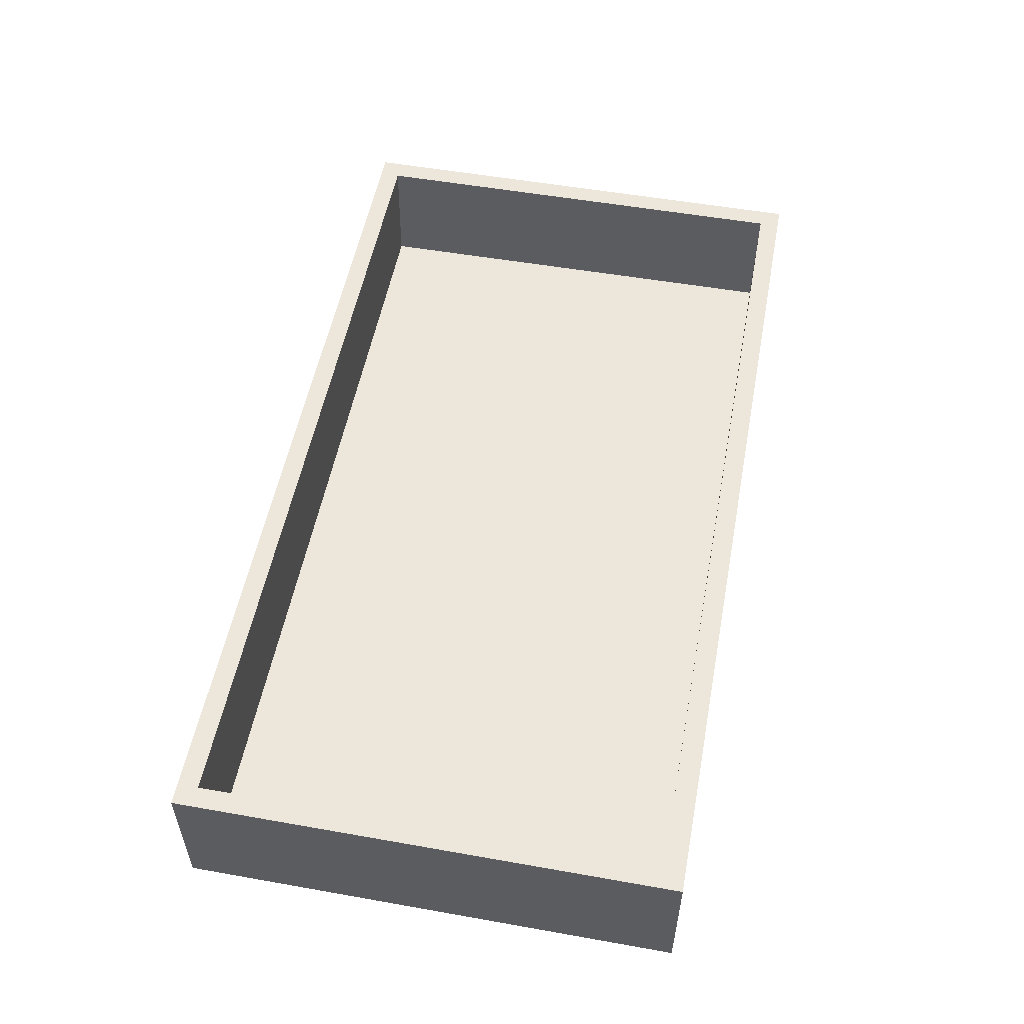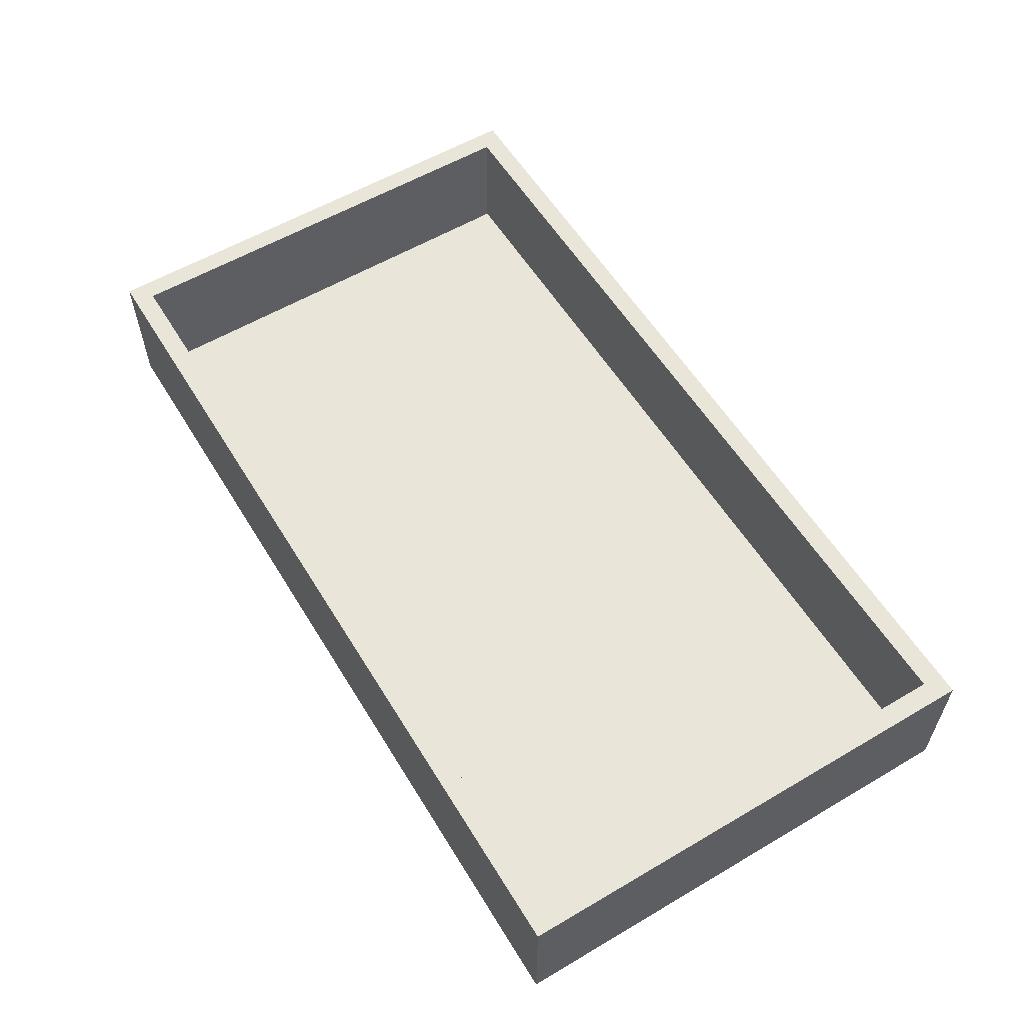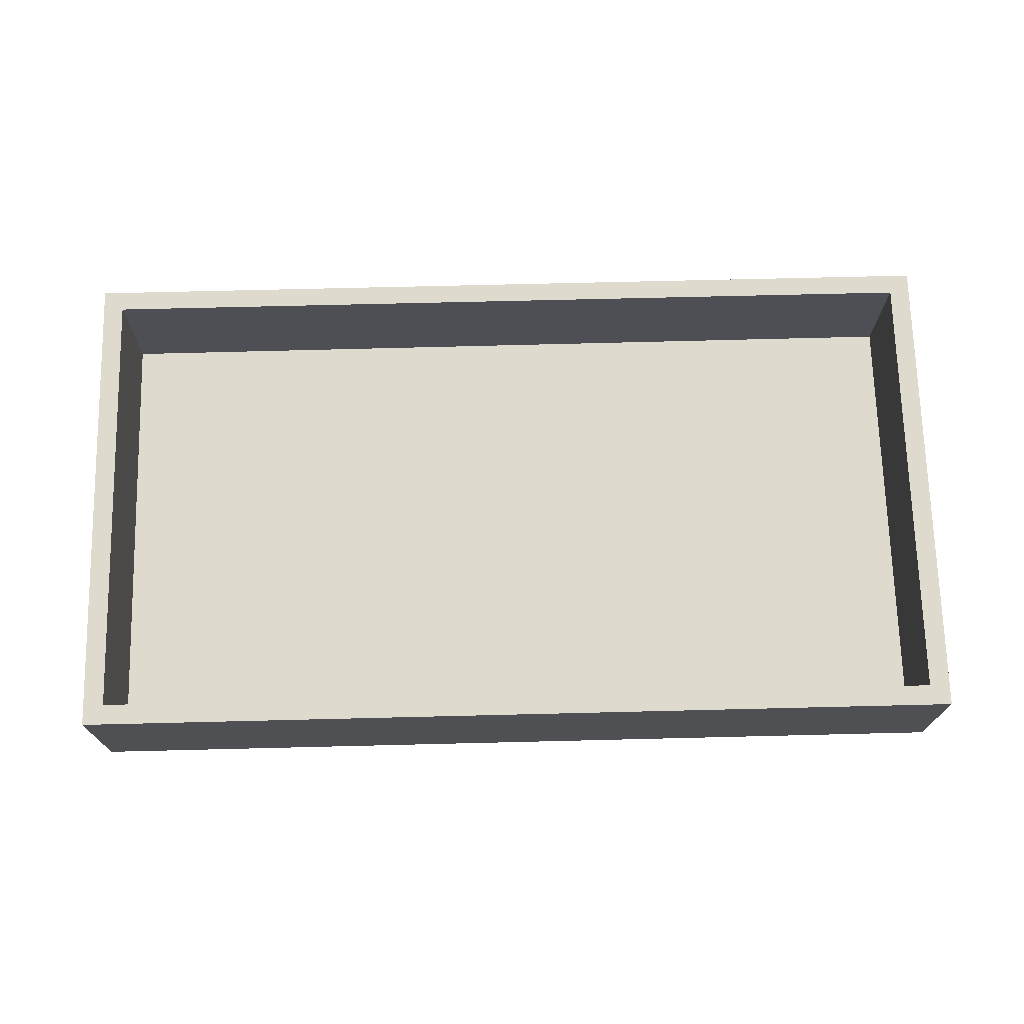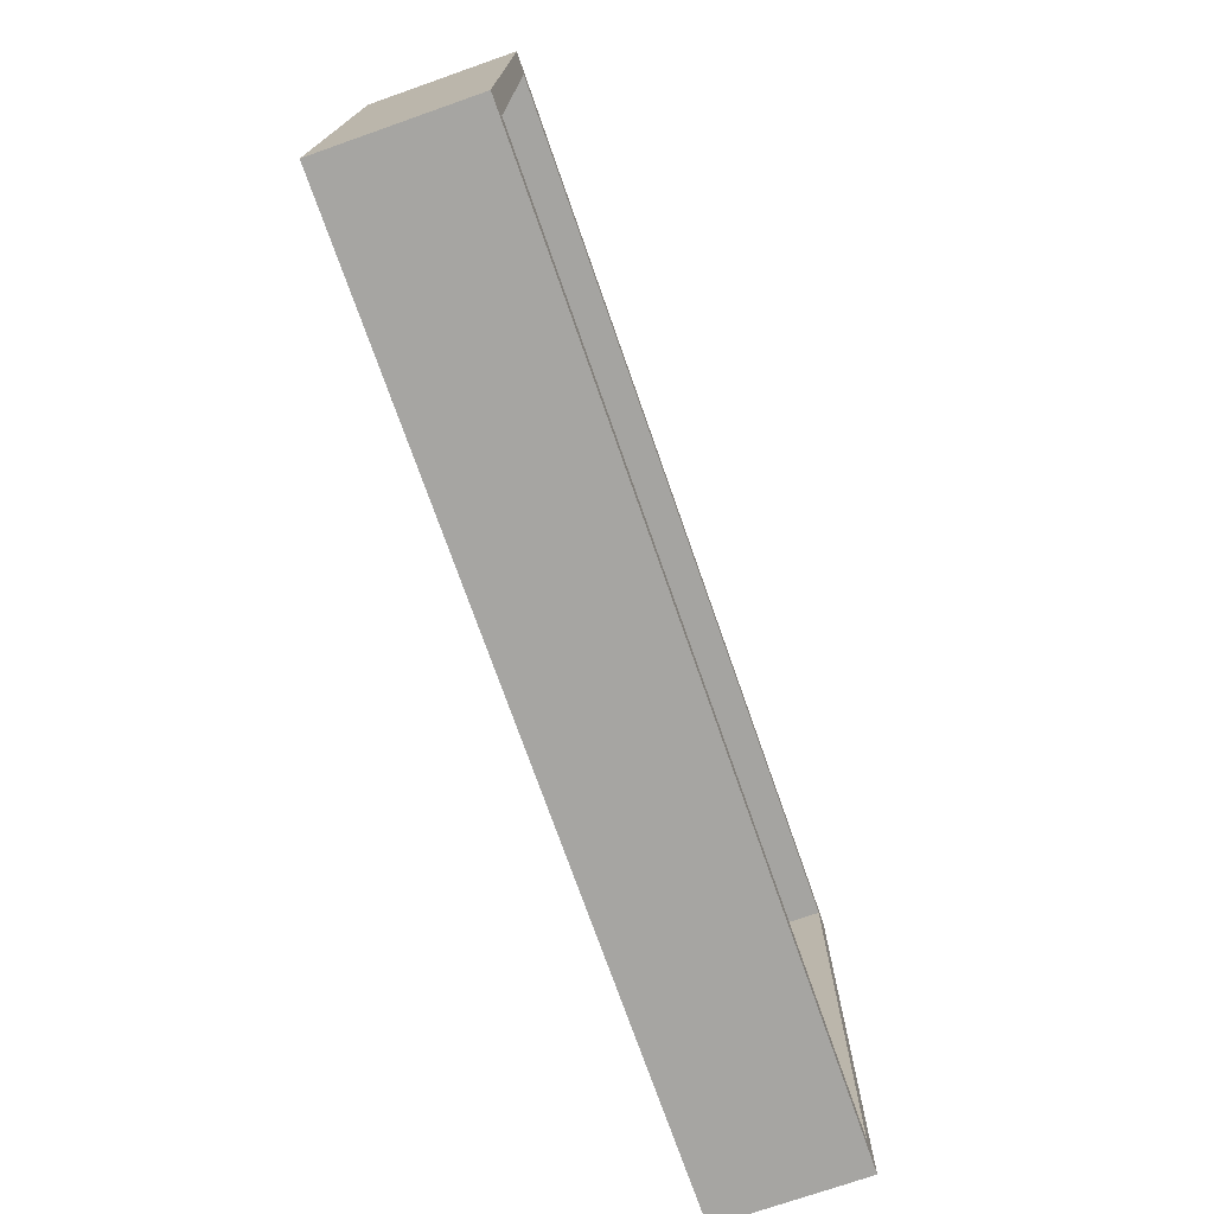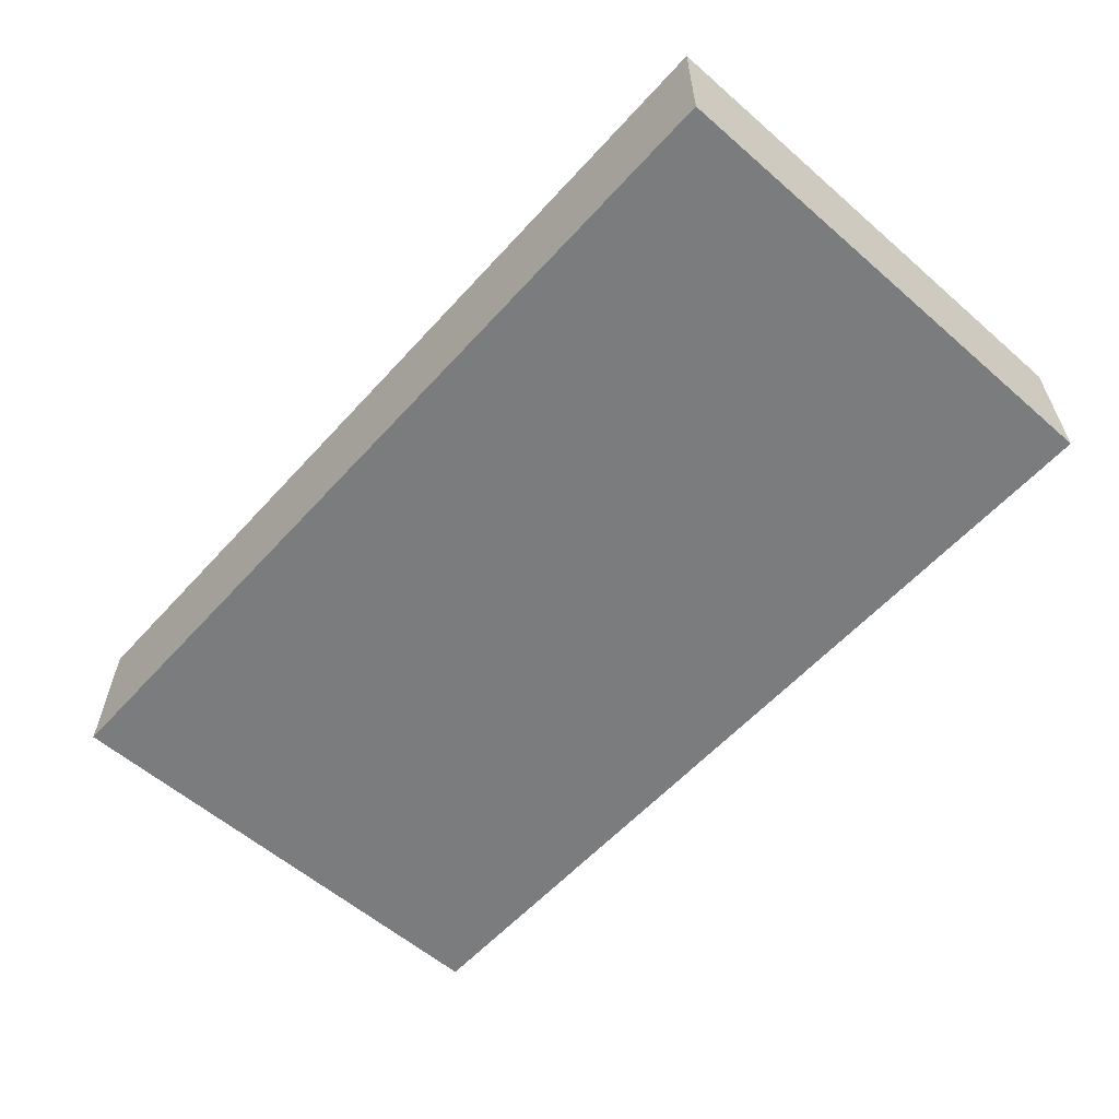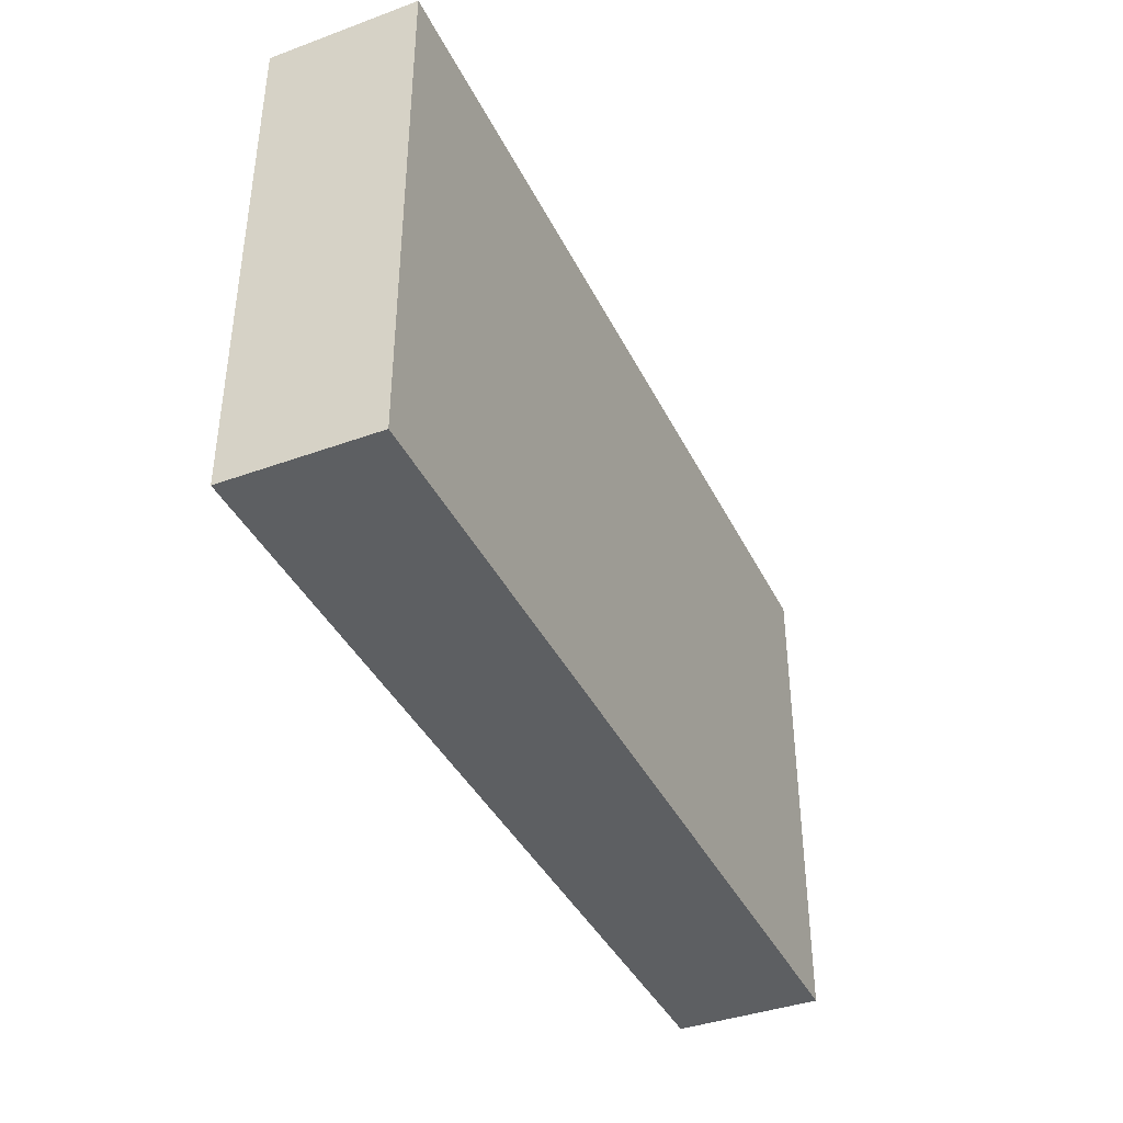
<metadata>
{"format":"obj","ext":"obj","renderer":"f3d","projection":"perspective","resolution":1024,"background":"white","views":[{"elev":53.7,"azim":100.7,"up":"+Y"},{"elev":57.8,"azim":-121.3,"up":"+Y"},{"elev":71.3,"azim":178.6,"up":"+Y"},{"elev":-73.6,"azim":109.3,"up":"+Z"},{"elev":-58.6,"azim":-131.8,"up":"+Y"},{"elev":-39.7,"azim":-65.7,"up":"+Z"}]}
</metadata>
<code>
g WholeBox
v 21 2.5 1
v 21 -1 1
v 20.5 2.5 0.5
v 20.54 -0.5 0.5
v 21 2.5 -11
v 21 -1 -11
v 20.5 2.5 -10.5
v 20.5 -0.5 -10.54
v -1 2.5 -11
v -1 -1 -11
v -0.5 2.5 -10.5
v -0.5365 -0.5 -10.5
v -1 2.5 1
v -1 -1 1
v -0.5 2.5 0.5
v -0.5 -0.5 0.5365
f 2 1 13 14
f 13 1 3 15
f 1 2 6 5
f 3 1 5 7
f 3 7 8 4
f 3 4 16 15
f 8 12 16 4
f 5 6 10 9
f 7 11 12 8
f 5 9 11 7
f 2 14 10 6
f 9 10 14 13
f 11 9 13 15
f 11 15 16 12

</code>
